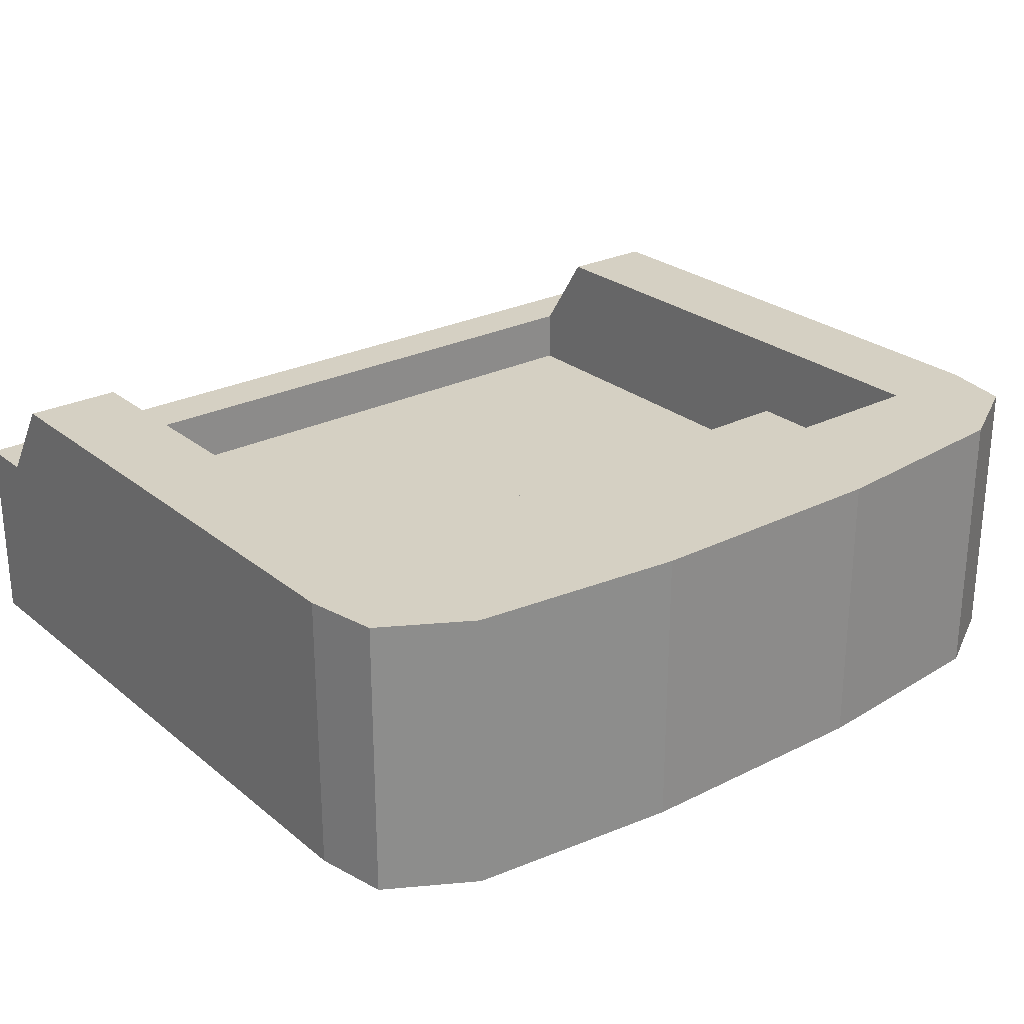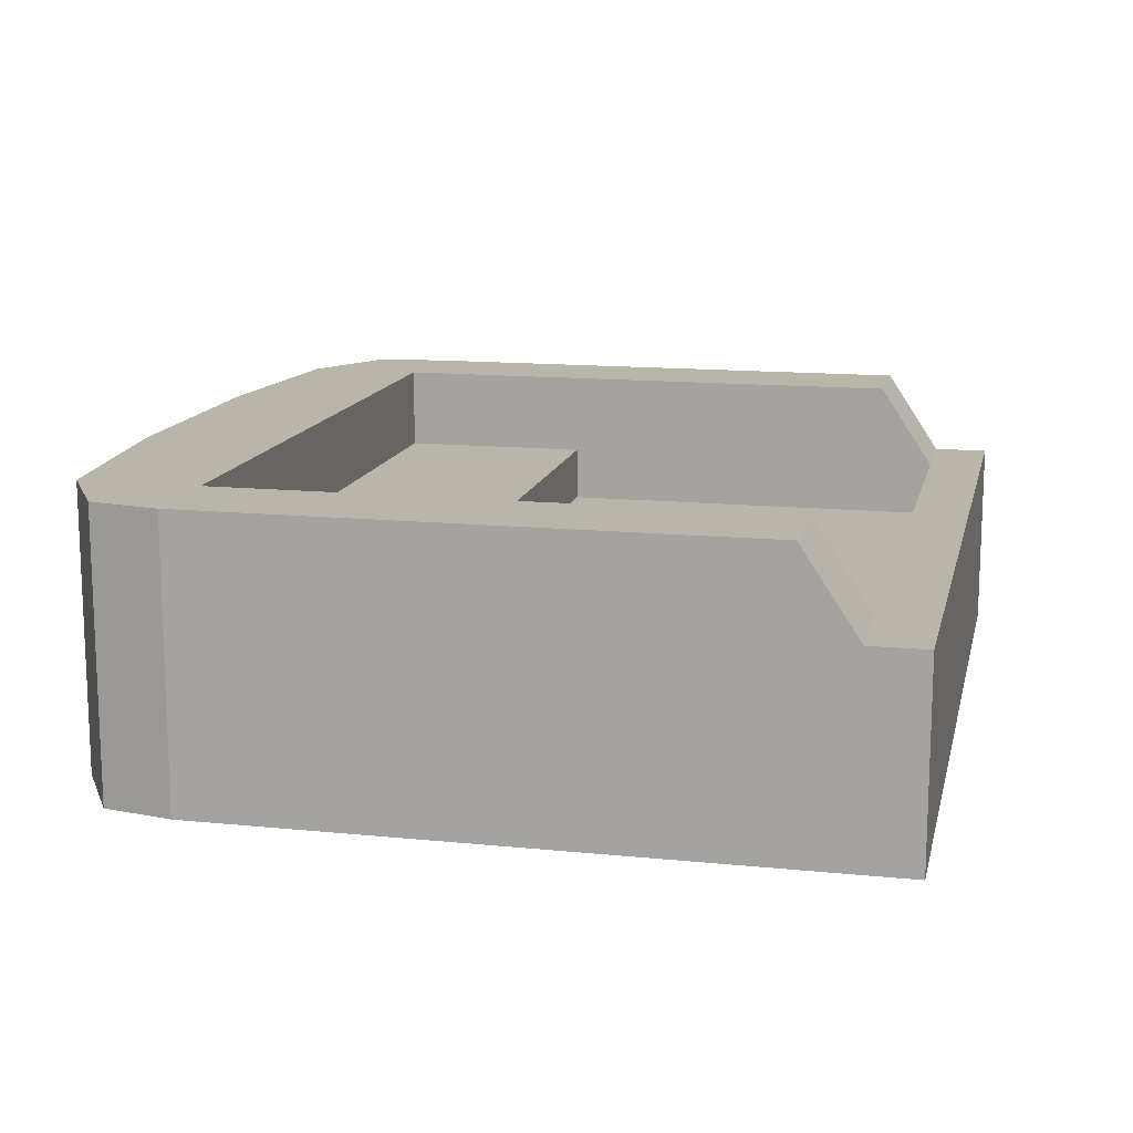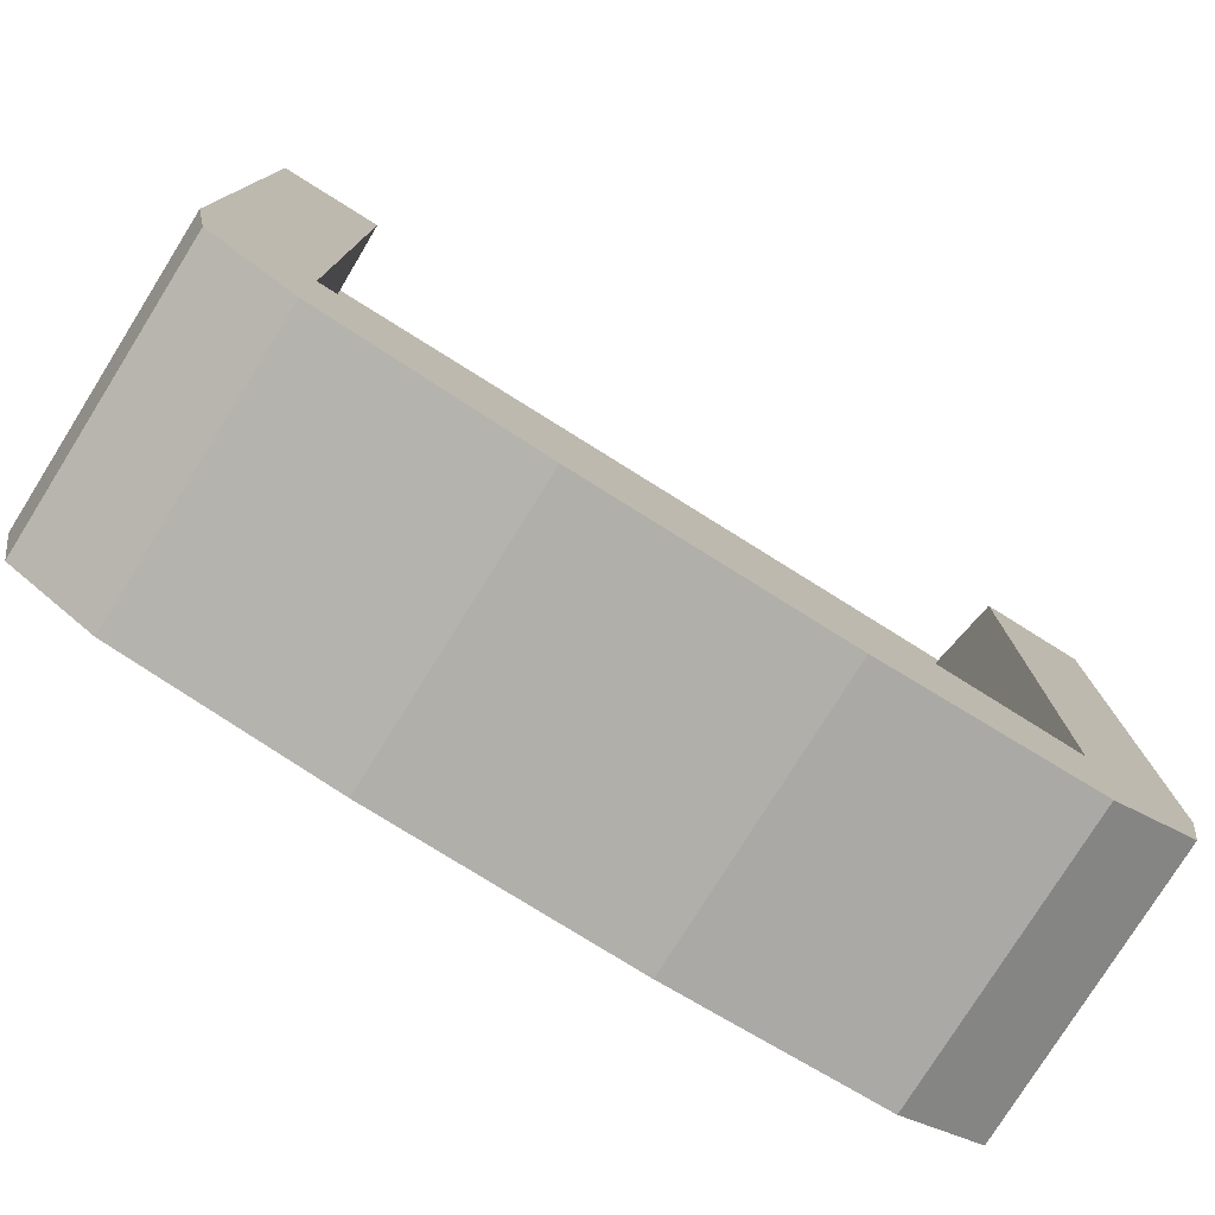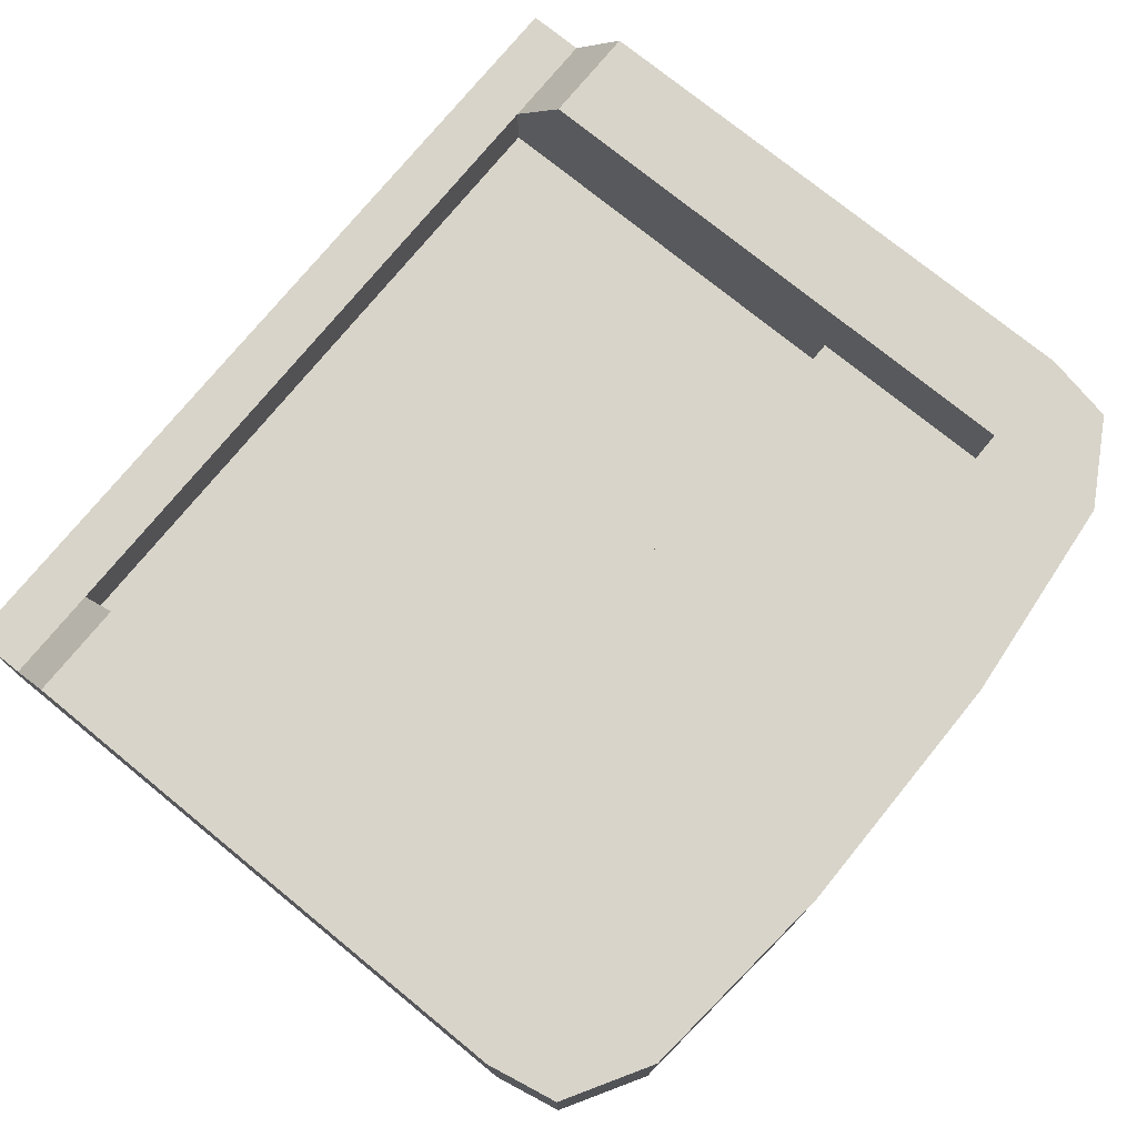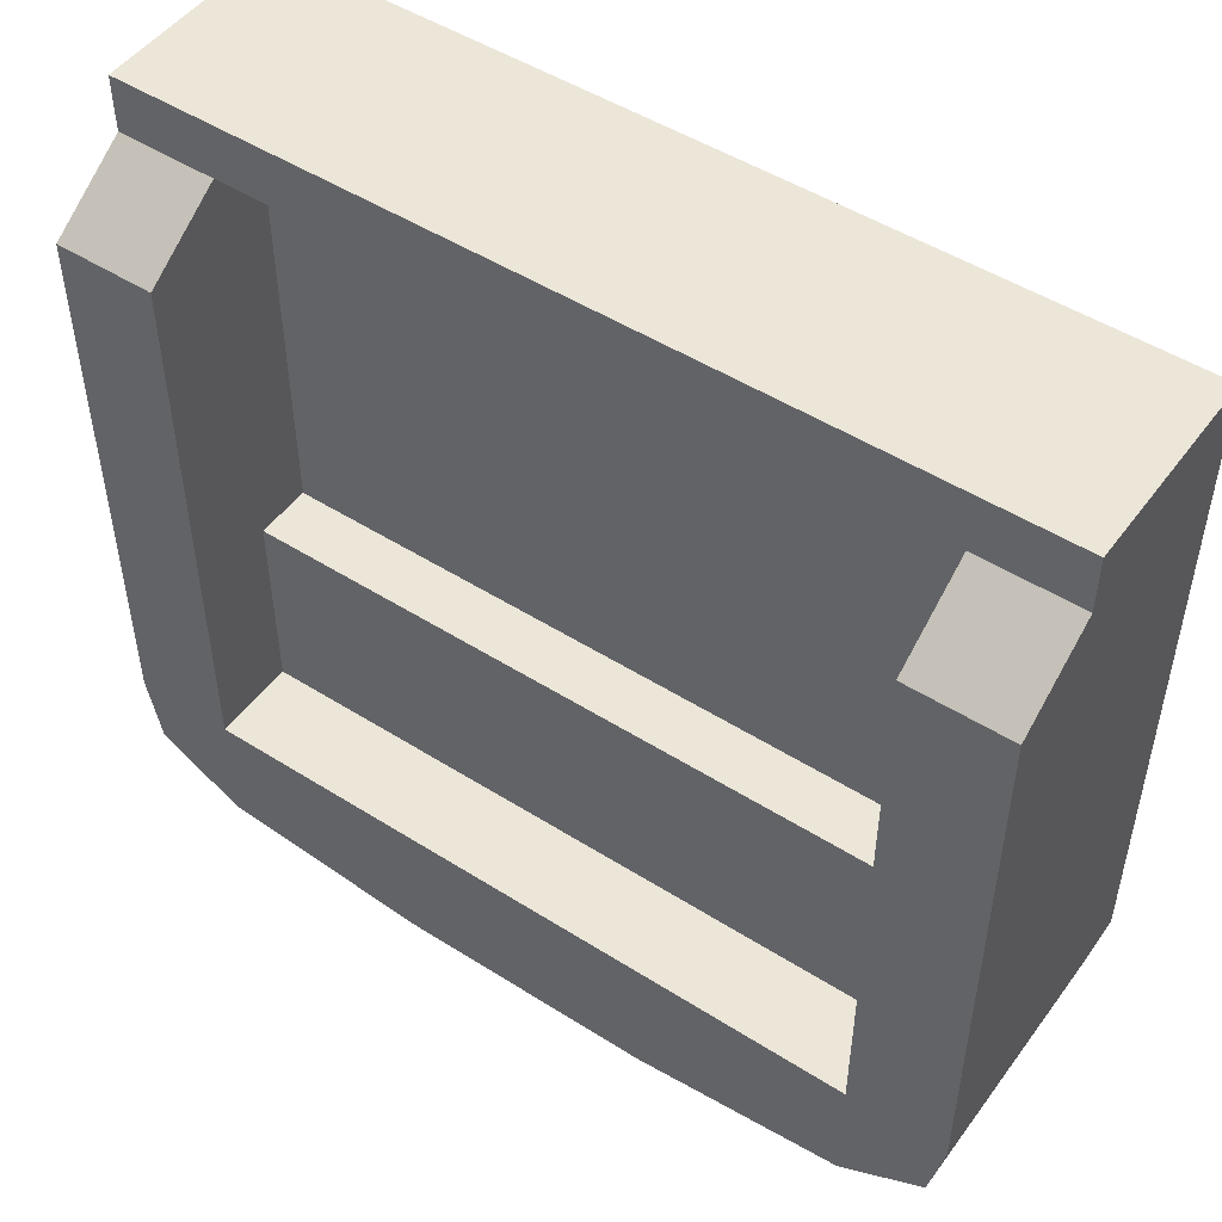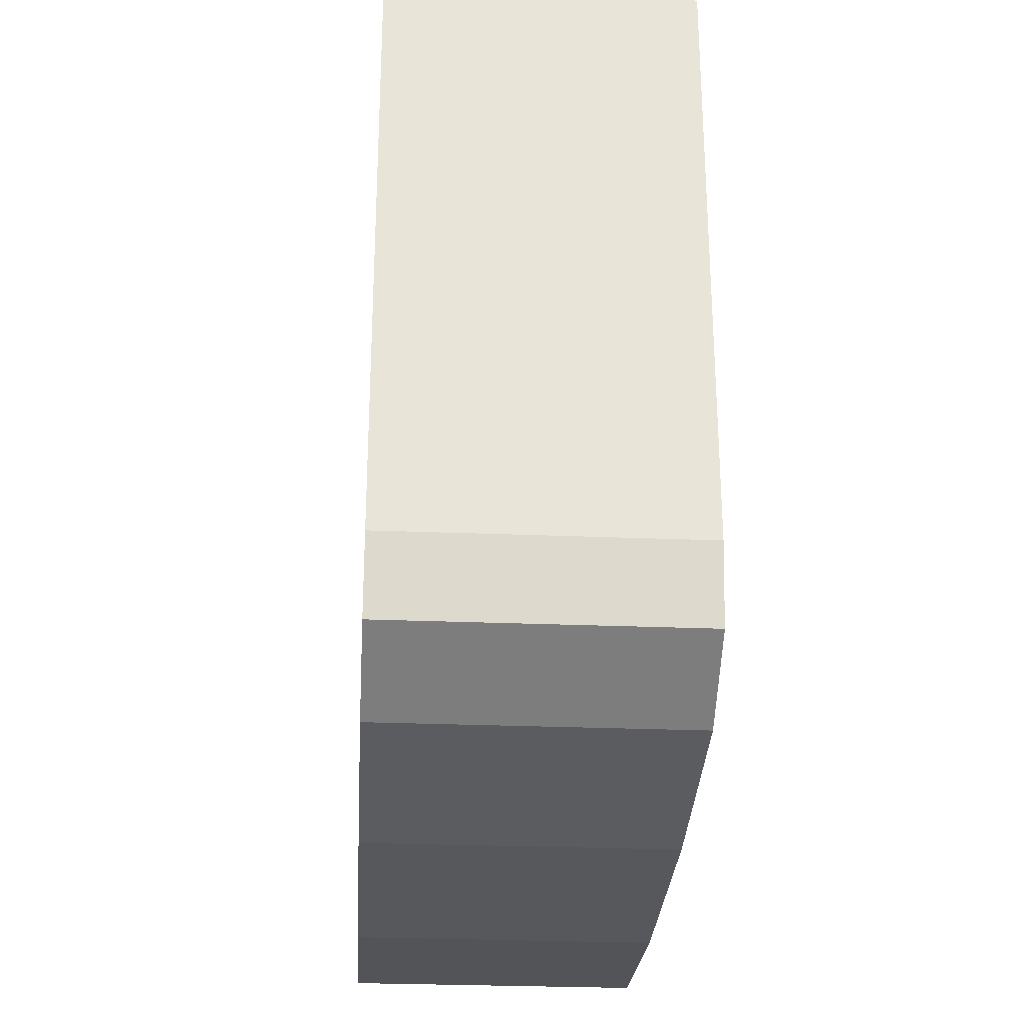
<metadata>
{"format":"obj","ext":"obj","renderer":"f3d","projection":"perspective","resolution":1024,"background":"white","views":[{"elev":26.0,"azim":141.6,"up":"+Y"},{"elev":13.7,"azim":-77.3,"up":"+Y"},{"elev":-78.0,"azim":148.0,"up":"+Z"},{"elev":75.3,"azim":129.2,"up":"+Y"},{"elev":49.5,"azim":-145.0,"up":"+Z"},{"elev":-28.8,"azim":86.6,"up":"+Z"}]}
</metadata>
<code>
v 96 -22 14
v 96 -22 -14
v 96 6 -14
v 96 6 14
v 96 -22 -14
v 94 -22 -24
v 94 6 -24
v 96 6 -14
v -26 6 -24
v -28 -22 -14
v -28 6 -14
v -26 -22 -24
v -28 6 -14
v -28 -22 14
v -28 6 14
v -28 -22 -14
v 82 -22 80
v 96 -22 80
v 96 6 80
v 82 6 80
v 94 6 -24
v 82 -22 -31
v 82 6 -31
v 94 -22 -24
v 82 -22 -14
v 94 -22 -24
v 96 -22 -14
v 82 -22 -31
v 82 -22 14
v 96 -22 14
v -28 -22 80
v -14 -22 80
v -14 6 80
v -28 6 80
v -14 6 -31
v -26 -22 -24
v -26 6 -24
v -14 -22 -31
v -28 -22 -14
v -14 -22 -31
v -14 -22 -14
v -26 -22 -24
v -28 -22 14
v -14 -22 14
v -14 6 -31
v -26 6 -24
v -14 18 -31
v -26 18 -24
v -28 6 -14
v -28 6 14
v -28 18 -14
v -28 18 14
v -14 6 14
v -14 6 -14
v -14 18 14
v -14 18 -14
v -26 6 -24
v -28 6 -14
v -26 18 -24
v -28 18 -14
v -14 6 -31
v -14 18 -31
v -14 6 -31
v -14 6 -14
v -14 18 -31
v -14 18 -14
v 96 6 -14
v 94 6 -24
v 96 18 -14
v 94 18 -24
v 94 6 -24
v 82 6 -31
v 94 18 -24
v 82 18 -31
v 82 6 -14
v 82 6 14
v 82 18 -14
v 82 18 14
v 96 6 14
v 96 6 -14
v 96 18 14
v 96 18 -14
v -28 6 72
v -28 -22 72
v -28 6 80
v -28 -22 80
v 82 -22 72
v 96 -22 72
v 82 -22 80
v 96 -22 80
v 96 -22 72
v 96 6 72
v 96 -22 80
v 96 6 80
v -28 -22 72
v -14 -22 72
v -28 -22 80
v -14 -22 80
v -28 -22 64
v -14 -22 64
v -28 6 64
v -28 -22 14
v -28 -22 64
v -14 18 64
v -28 18 64
v -28 6 72
v -14 6 72
v 96 18 64
v 82 18 64
v 82 6 72
v 96 6 72
v 82 -22 64
v 96 -22 64
v 96 -22 64
v 96 -22 14
v 96 6 64
v 82 6 64
v 82 -2 72
v 82 6 72
v 82 -2 64
v 82 -2 14
v -14 -2 64
v -14 -2 14
v -14 6 64
v -14 -2 72
v -14 6 72
v -14 18 64
v -28 18 64
v 96 18 64
v 82 18 64
v 16 -22 80
v 16 6 80
v 16 6 -34
v -14 -22 -31
v -14 6 -31
v 16 -22 -34
v 16 -22 -34
v 16 -22 -14
v 16 -22 14
v -14 -2 14
v 16 -2 14
v 16 6 14
v -14 6 14
v 16 6 72
v -14 -2 72
v -14 6 72
v 16 -2 72
v 16 18 -34
v -14 18 -31
v -14 6 -14
v 16 6 -14
v 16 18 -14
v -14 18 -14
v 16 -22 72
v 16 -22 80
v 16 -22 64
v 52 -22 80
v 52 6 80
v 52 6 -34
v 16 -22 -34
v 16 6 -34
v 52 -22 -34
v 82 6 -31
v 52 -22 -34
v 52 6 -34
v 82 -22 -31
v 52 -22 -14
v 52 -22 -34
v 52 -22 14
v 52 -2 14
v 52 6 14
v 82 -2 14
v 82 6 14
v 52 6 72
v 52 -2 72
v 82 6 72
v 82 -2 72
v 52 18 -34
v 16 18 -34
v 82 18 -31
v 52 18 -34
v 52 6 -14
v 52 18 -14
v 82 6 -14
v 82 18 -14
v 52 -22 80
v 52 -22 72
v 52 -22 64
v 96 18 -14
v 82 18 -14
v 82 18 14
v 96 18 14
v 94 18 -24
v 82 18 -31
v -14 18 -14
v -28 18 -14
v -28 18 14
v -14 18 14
v -14 18 -31
v -26 18 -24
v 96 6 72
v 82 6 72
v 96 6 80
v 82 6 80
v -14 6 72
v -28 6 72
v -14 6 80
v -28 6 80
v -14 18 14
v -28 18 14
v -28 18 64
v -14 18 64
v 96 18 14
v 82 18 14
v 82 18 64
v 96 18 64
v 16 6 -14
v -14 6 -14
v -14 6 14
v 16 6 14
v 16 18 -34
v 16 18 -14
v 16 6 72
v 16 6 80
v 82 6 -14
v 52 6 -14
v 52 6 14
v 82 6 14
v 52 18 -34
v 52 18 -14
v 52 6 72
v 52 6 80
v 16 -2 14
v -14 -2 14
v -14 -2 64
v 16 -2 64
v -14 -2 72
v 16 -2 72
v 82 -2 14
v 52 -2 14
v 52 -2 64
v 82 -2 64
v 52 -2 72
v 82 -2 72
g submesh0
f 1 2 3
f 4 1 3
f 5 6 7
f 8 5 7
f 9 10 11
f 9 12 10
f 13 14 15
f 13 16 14
f 17 18 19
f 20 17 19
f 21 22 23
f 21 24 22
f 25 26 27
f 25 28 26
f 29 27 30
f 29 25 27
f 31 32 33
f 34 31 33
f 35 36 37
f 35 38 36
f 39 40 41
f 39 42 40
f 43 41 44
f 43 39 41
f 45 46 47
f 46 48 47
f 49 50 51
f 50 52 51
f 53 54 55
f 54 56 55
f 57 58 59
f 58 60 59
f 54 61 56
f 61 62 56
f 63 64 65
f 64 66 65
f 67 68 69
f 68 70 69
f 71 72 73
f 72 74 73
f 75 76 77
f 76 78 77
f 79 80 81
f 80 82 81
f 83 84 85
f 84 86 85
f 87 88 89
f 88 90 89
f 91 92 93
f 92 94 93
f 95 96 97
f 96 98 97
f 99 44 100
f 99 43 44
f 95 100 96
f 95 99 100
f 101 50 102
f 101 102 103
f 83 101 103
f 83 103 84
f 104 105 106
f 107 104 106
f 108 109 110
f 111 108 110
f 112 30 113
f 112 29 30
f 87 113 88
f 87 112 113
f 114 115 79
f 116 114 79
f 91 114 116
f 92 91 116
f 117 118 119
f 117 120 118
f 76 120 117
f 76 121 120
f 122 123 53
f 124 122 53
f 125 122 124
f 126 125 124
f 126 124 127
f 124 53 55
f 127 124 55
f 52 101 128
f 52 50 101
f 128 101 83
f 92 116 129
f 116 79 81
f 129 116 81
f 78 117 130
f 78 76 117
f 130 117 119
f 32 131 132
f 33 32 132
f 133 134 135
f 133 136 134
f 41 137 138
f 41 40 137
f 44 138 139
f 44 41 138
f 140 141 142
f 143 140 142
f 144 145 146
f 144 147 145
f 148 135 149
f 148 133 135
f 150 151 152
f 153 150 152
f 98 154 155
f 98 96 154
f 100 139 156
f 100 44 139
f 96 156 154
f 96 100 156
f 131 157 158
f 132 131 158
f 157 17 20
f 158 157 20
f 159 160 161
f 159 162 160
f 163 164 165
f 163 166 164
f 167 28 25
f 167 168 28
f 138 168 167
f 138 137 168
f 169 25 29
f 169 167 25
f 139 167 169
f 139 138 167
f 141 170 171
f 142 141 171
f 170 172 173
f 171 170 173
f 174 147 144
f 174 175 147
f 176 175 174
f 176 177 175
f 178 161 179
f 178 159 161
f 180 165 181
f 180 163 165
f 151 182 183
f 152 151 183
f 182 184 185
f 183 182 185
f 186 87 89
f 186 187 87
f 155 187 186
f 155 154 187
f 188 29 112
f 188 169 29
f 156 169 188
f 156 139 169
f 187 112 87
f 187 188 112
f 154 188 187
f 154 156 188
g submesh1
f 189 190 191
f 192 189 191
f 193 194 190
f 189 193 190
f 195 196 197
f 198 195 197
f 199 200 196
f 195 199 196
f 201 202 203
f 202 204 203
f 205 206 207
f 206 208 207
f 209 210 211
f 212 209 211
f 213 214 215
f 216 213 215
f 217 218 219
f 220 217 219
f 221 199 195
f 222 221 195
f 223 205 207
f 224 223 207
f 225 226 227
f 228 225 227
f 226 217 220
f 227 226 220
f 194 229 230
f 190 194 230
f 229 221 222
f 230 229 222
f 202 231 232
f 204 202 232
f 231 223 224
f 232 231 224
g submesh2
f 233 234 235
f 236 233 235
f 236 235 237
f 238 236 237
f 239 240 241
f 242 239 241
f 240 233 236
f 241 240 236
f 242 241 243
f 244 242 243
f 241 236 238
f 243 241 238

</code>
